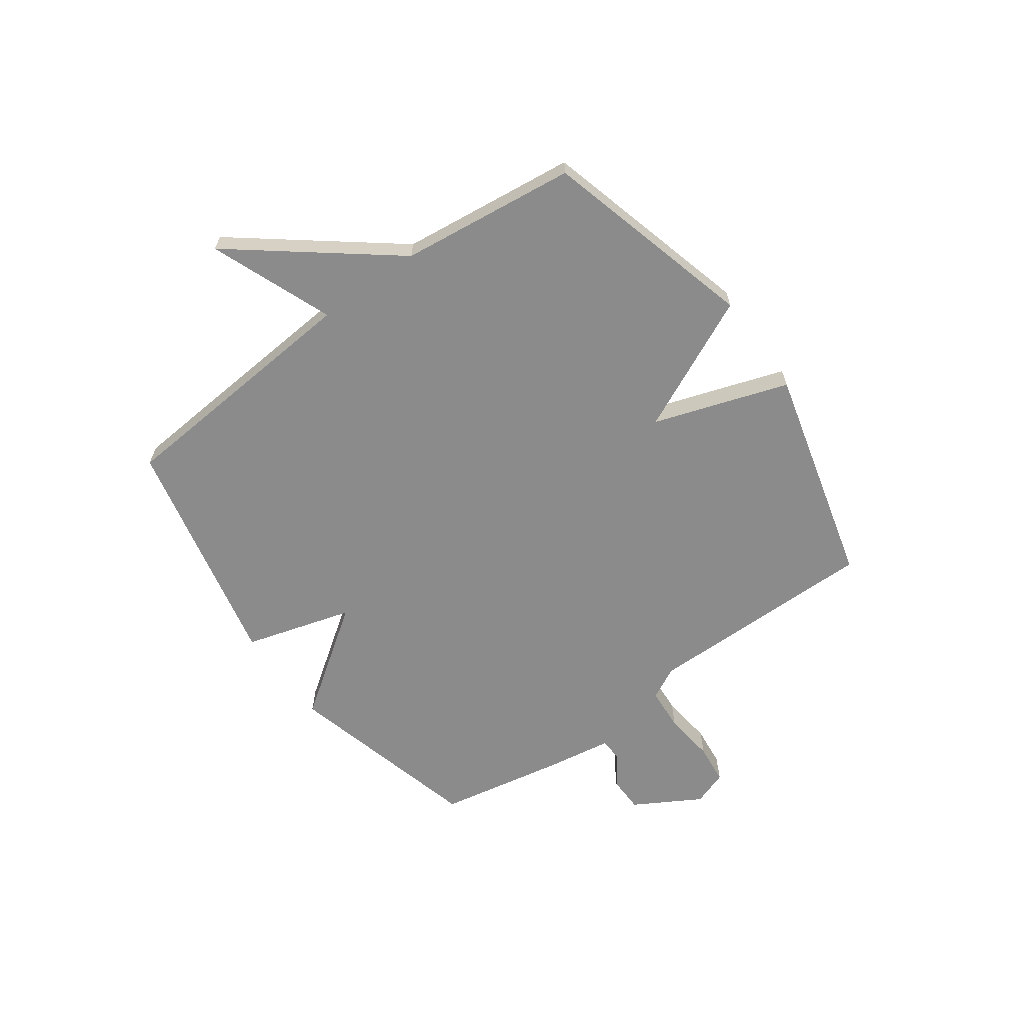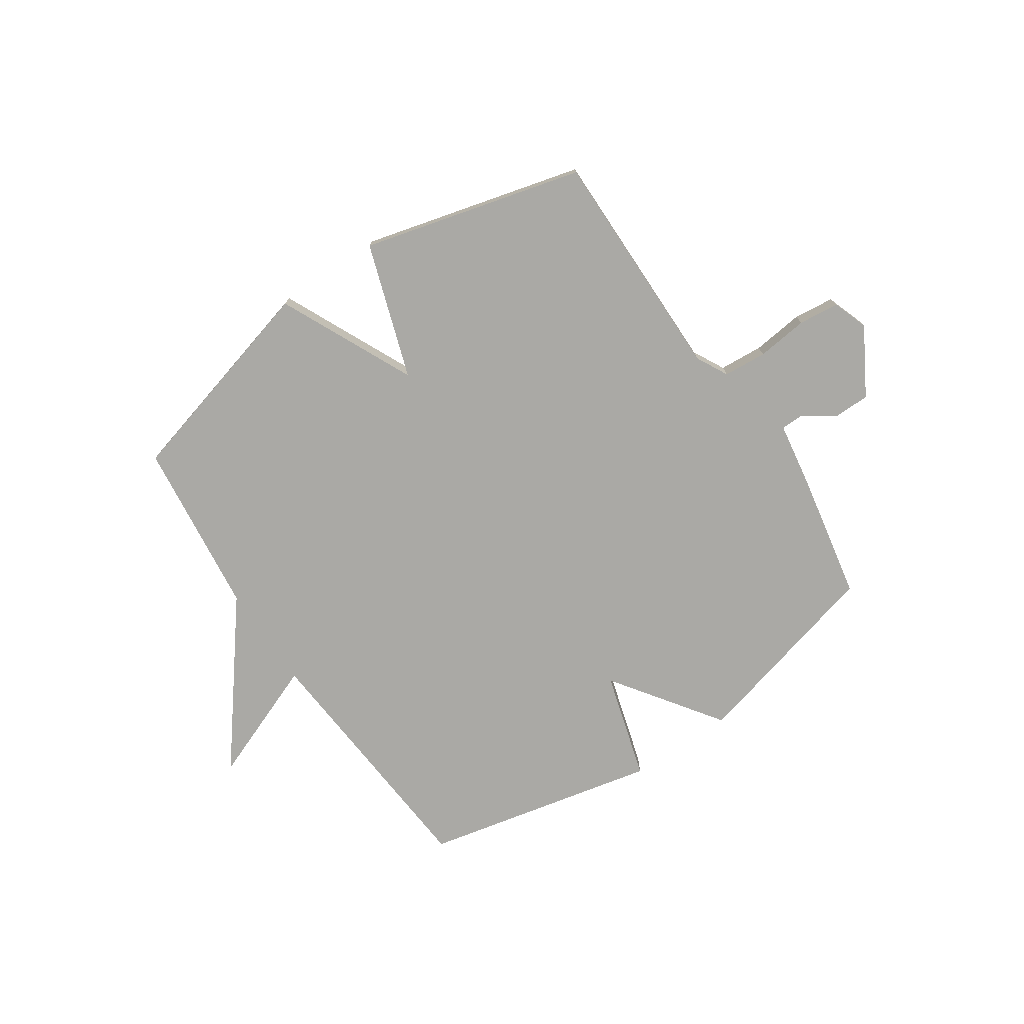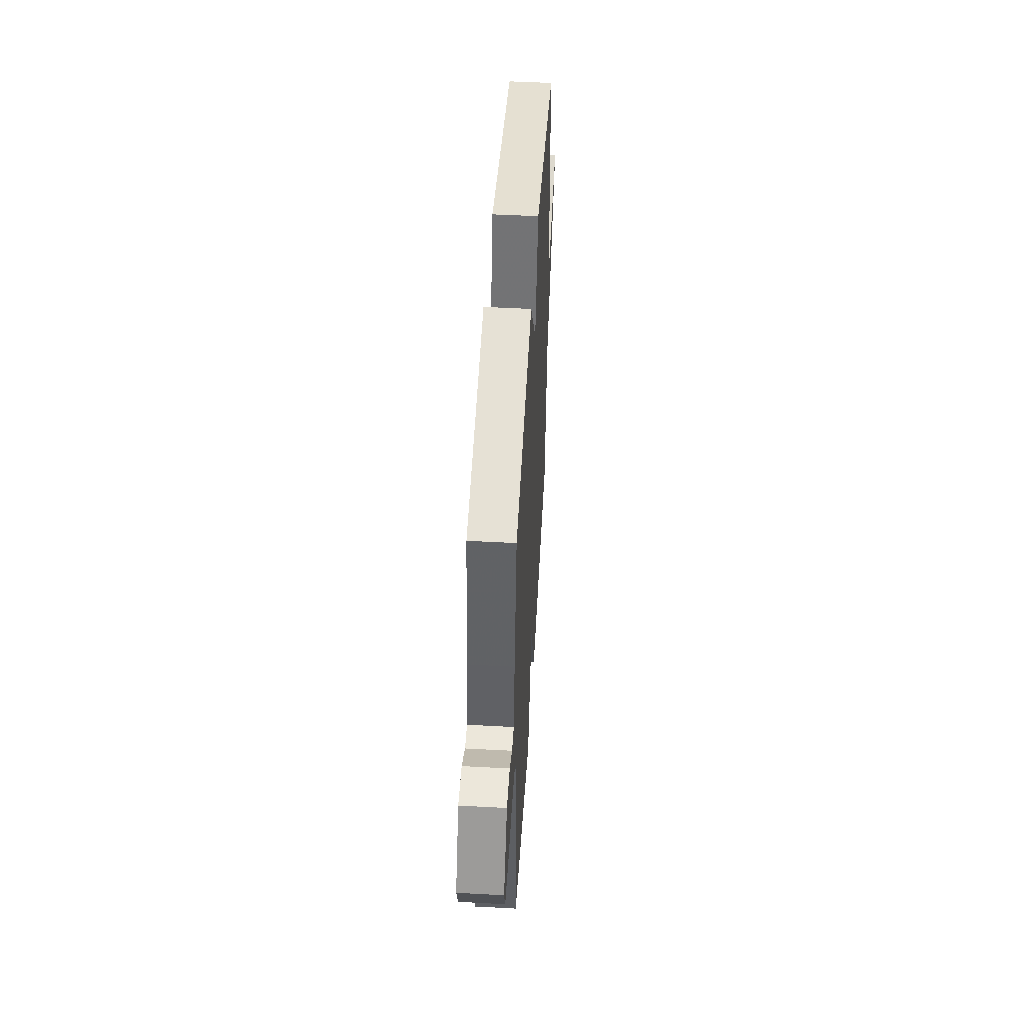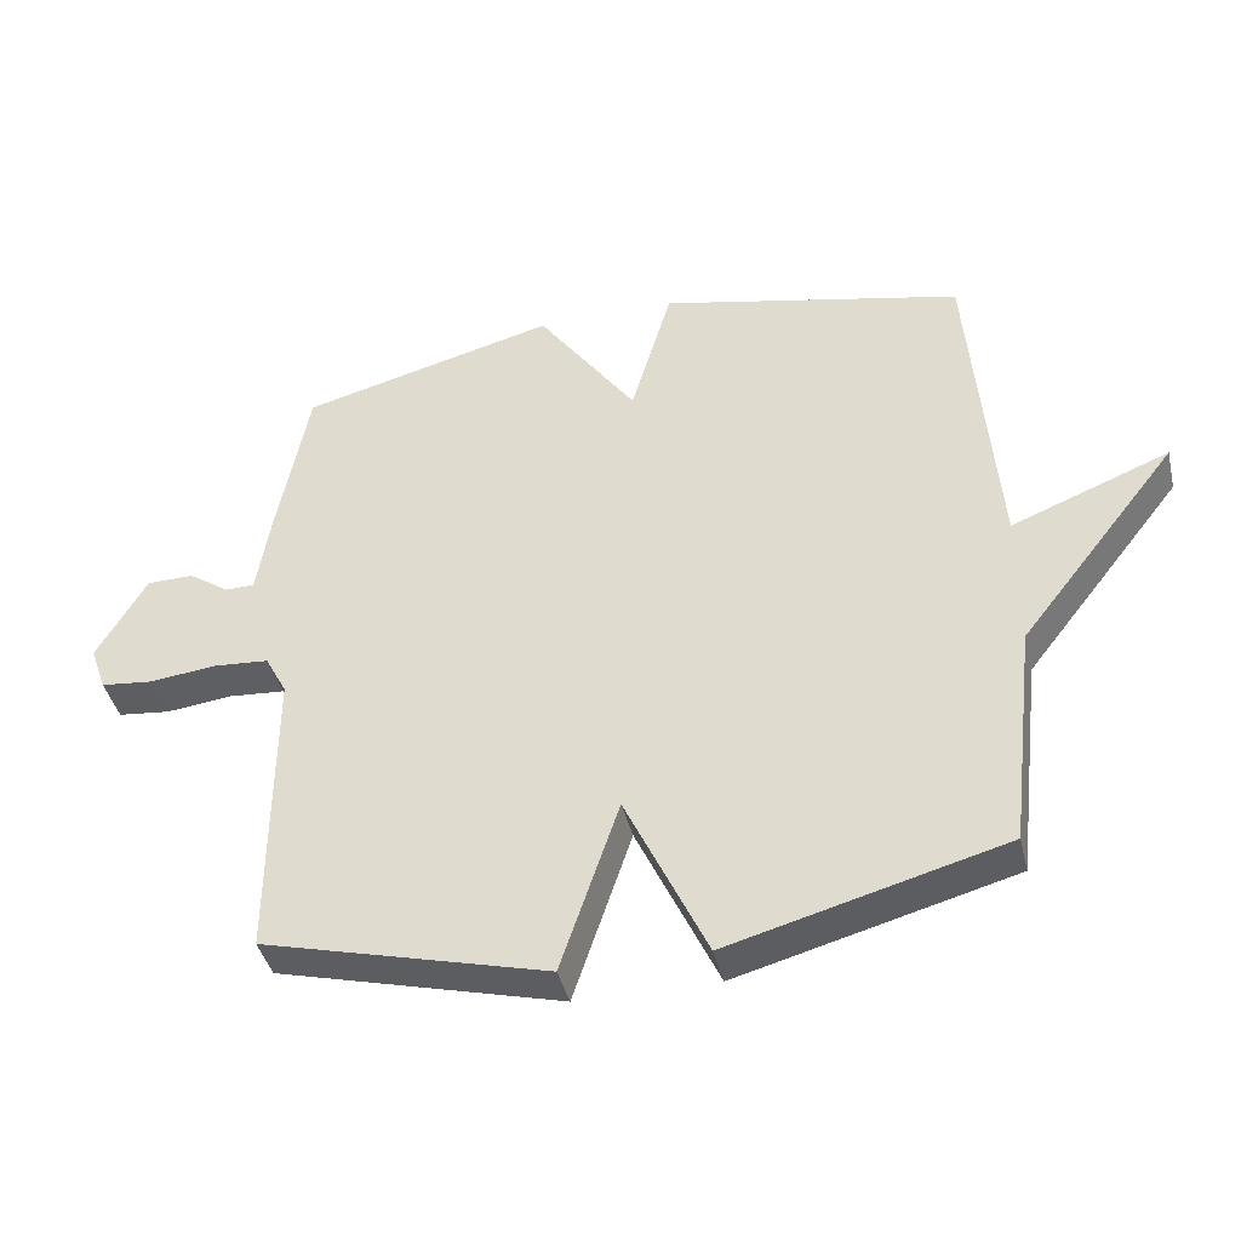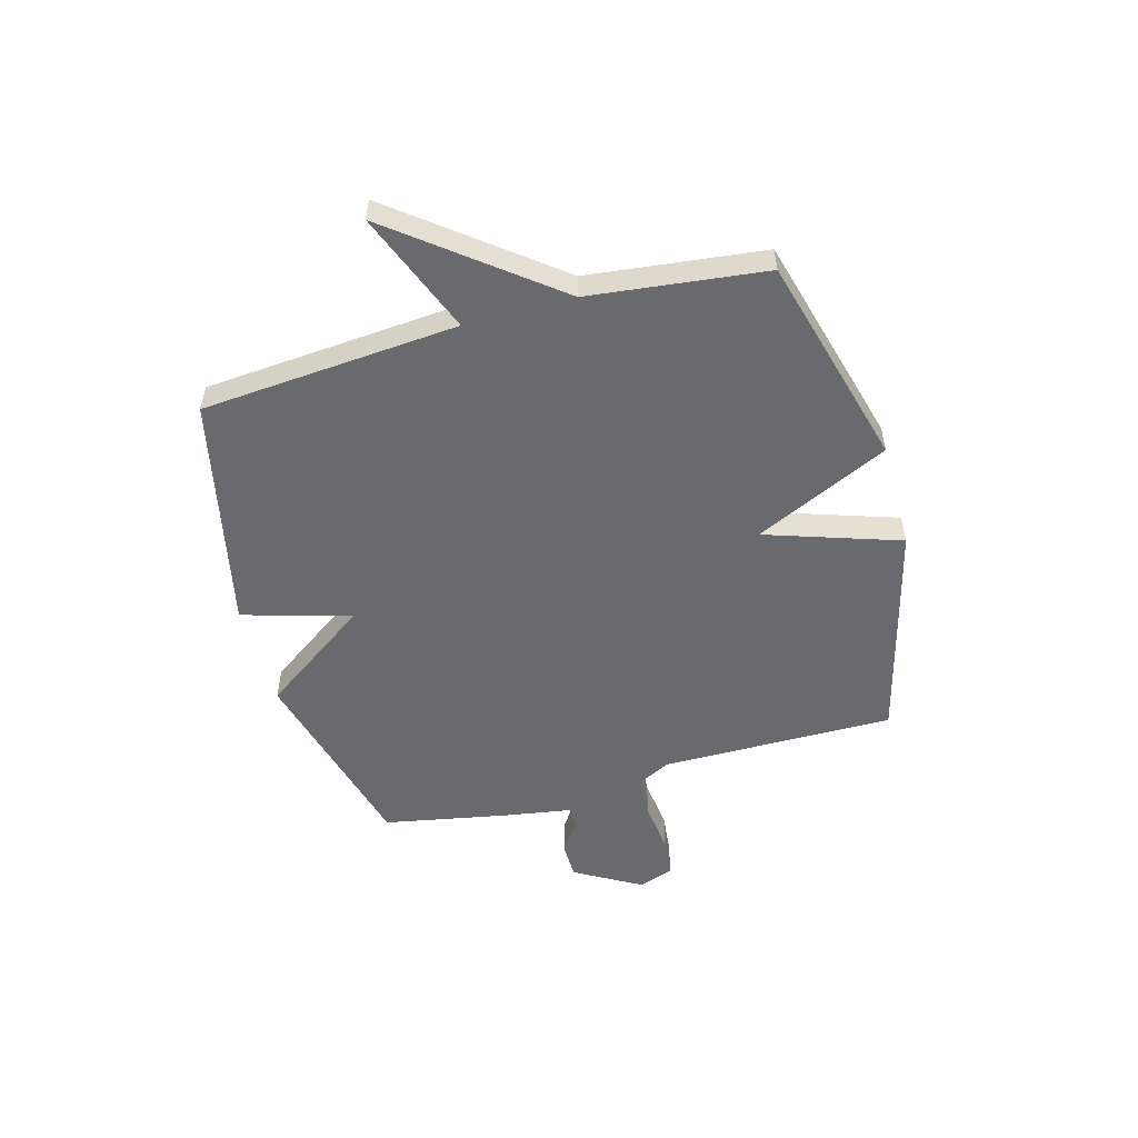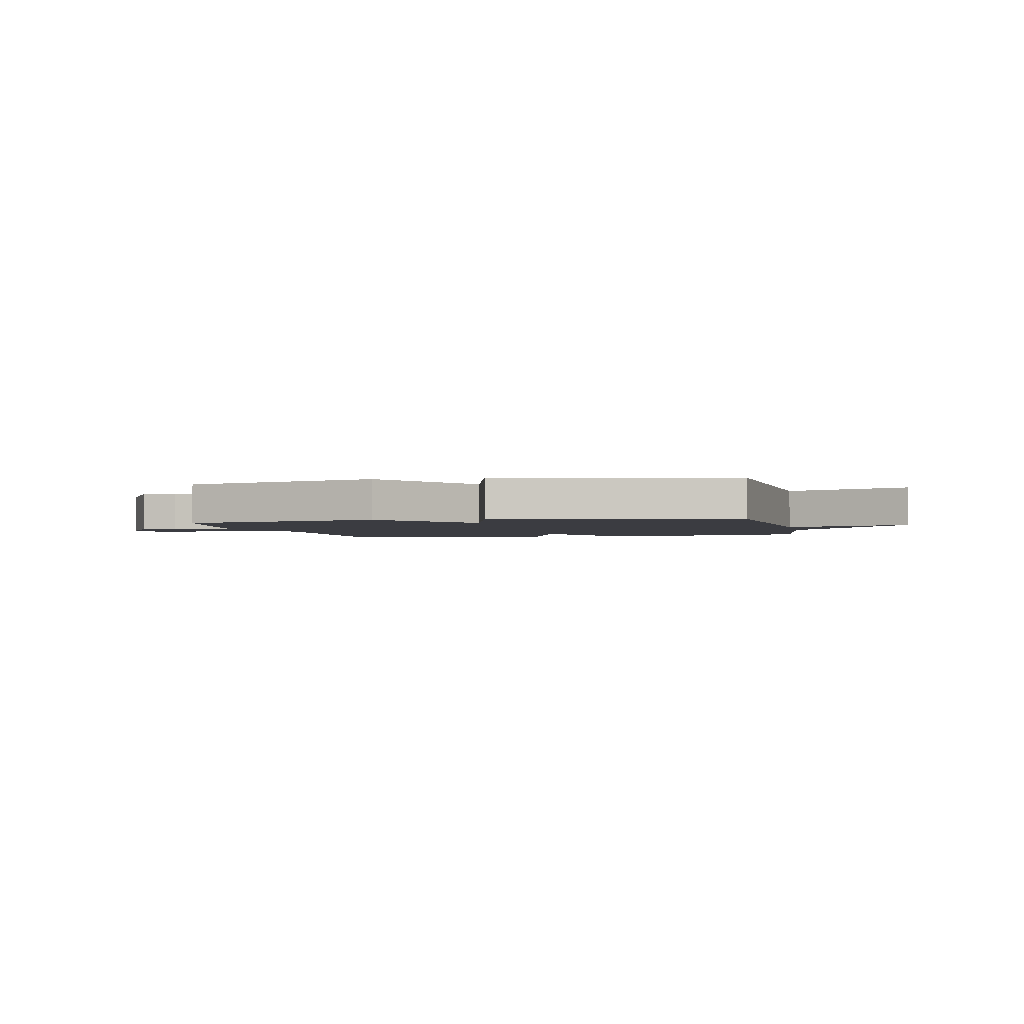
<metadata>
{"format":"obj","ext":"obj","renderer":"f3d","projection":"perspective","resolution":1024,"background":"white","views":[{"elev":-63.8,"azim":125.8,"up":"+Y"},{"elev":-75.3,"azim":-146.0,"up":"+Y"},{"elev":49.9,"azim":-86.6,"up":"+Z"},{"elev":-41.2,"azim":13.3,"up":"+Z"},{"elev":-53.1,"azim":105.5,"up":"+Y"},{"elev":-2.2,"azim":12.4,"up":"+Y"}]}
</metadata>
<code>
v 0.5 0.07 0.5
v 0.538 0.07 0.025
v 0.764 0.07 0.114
v 0.538 0.07 -0.175
v 0.5 0.07 -0.5
v 0.107 0.07 -0.606
v -0.01 0.07 -0.357
v -0.093 0.07 -0.606
v -0.5 0.07 -0.5
v -0.498 0.07 -0.068
v -0.529 0.07 -0.009
v -0.609 0.07 -0.003
v -0.704 0.07 -0.014
v -0.779 0.07 -0.006
v -0.802 0.07 0.059
v -0.731 0.07 0.182
v -0.664 0.07 0.183
v -0.606 0.07 0.143
v -0.564 0.07 0.144
v -0.544 0.07 0.269
v -0.5 0.07 0.5
v -0.134 0.07 0.595
v 0.008 0.07 0.395
v 0.066 0.07 0.595
v 0.5 0 0.5
v 0.538 0 0.025
v 0.764 0 0.114
v 0.538 0 -0.175
v 0.5 0 -0.5
v 0.107 0 -0.606
v -0.01 0 -0.357
v -0.093 0 -0.606
v -0.5 0 -0.5
v -0.498 0 -0.068
v -0.529 0 -0.009
v -0.609 0 -0.003
v -0.704 0 -0.014
v -0.779 0 -0.006
v -0.802 0 0.059
v -0.731 0 0.182
v -0.664 0 0.183
v -0.606 0 0.143
v -0.564 0 0.144
v -0.544 0 0.269
v -0.5 0 0.5
v -0.134 0 0.595
v 0.008 0 0.395
v 0.066 0 0.595
f 23 24 1 2
f 21 22 23
f 20 21 23
f 19 20 23
f 19 23 2
f 18 19 2
f 16 17 18
f 15 16 18
f 14 15 18
f 13 14 18
f 12 13 18
f 11 12 18 2
f 10 11 2
f 7 8 9 10
f 7 10 2
f 6 7 2
f 5 6 2
f 4 5 2
f 2 3 4
f 26 25 48 47
f 47 46 45
f 47 45 44
f 47 44 43
f 26 47 43
f 26 43 42
f 42 41 40
f 42 40 39
f 42 39 38
f 42 38 37
f 42 37 36
f 26 42 36 35
f 26 35 34
f 34 33 32 31
f 26 34 31
f 26 31 30
f 26 30 29
f 26 29 28
f 28 27 26
f 1 25 26 2
f 2 26 27 3
f 3 27 28 4
f 4 28 29 5
f 5 29 30 6
f 6 30 31 7
f 7 31 32 8
f 8 32 33 9
f 9 33 34 10
f 10 34 35 11
f 11 35 36 12
f 12 36 37 13
f 13 37 38 14
f 14 38 39 15
f 15 39 40 16
f 16 40 41 17
f 17 41 42 18
f 18 42 43 19
f 19 43 44 20
f 20 44 45 21
f 21 45 46 22
f 22 46 47 23
f 23 47 48 24
f 24 48 25 1

</code>
